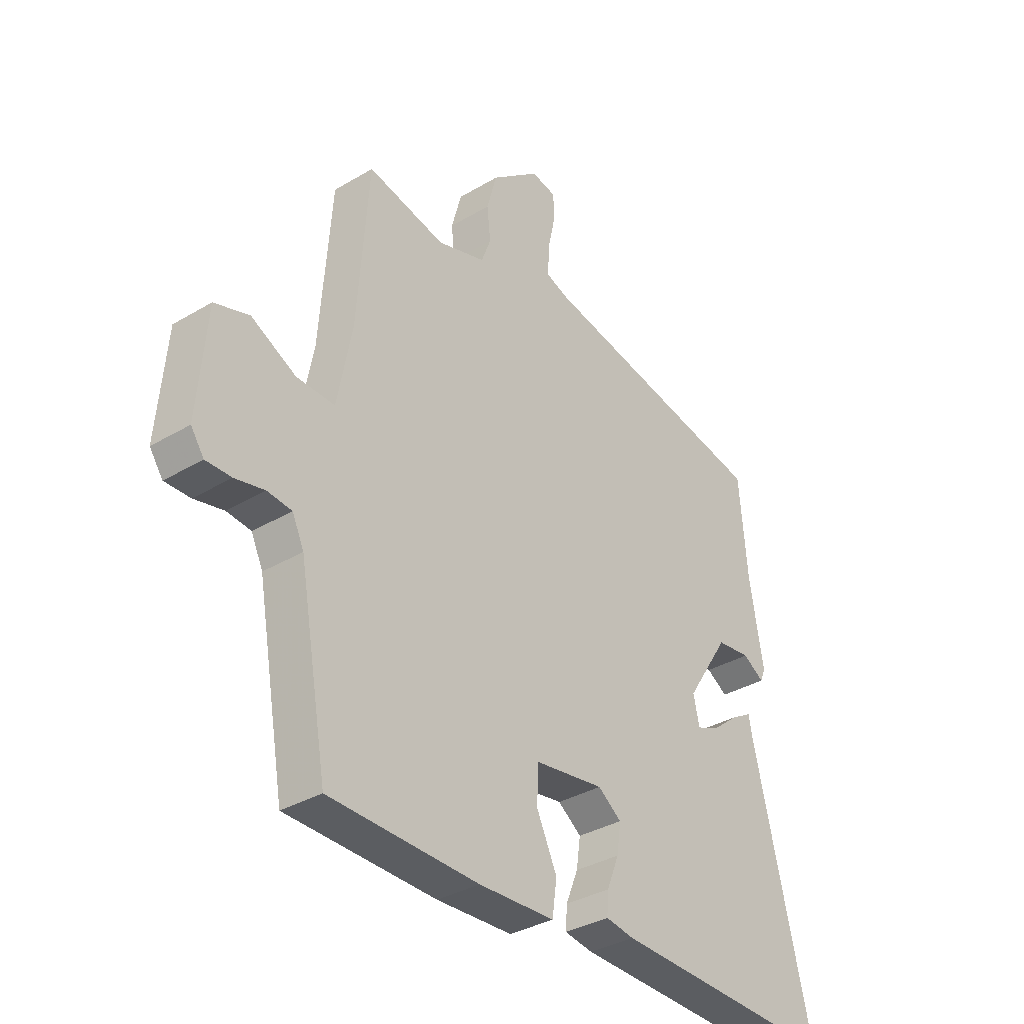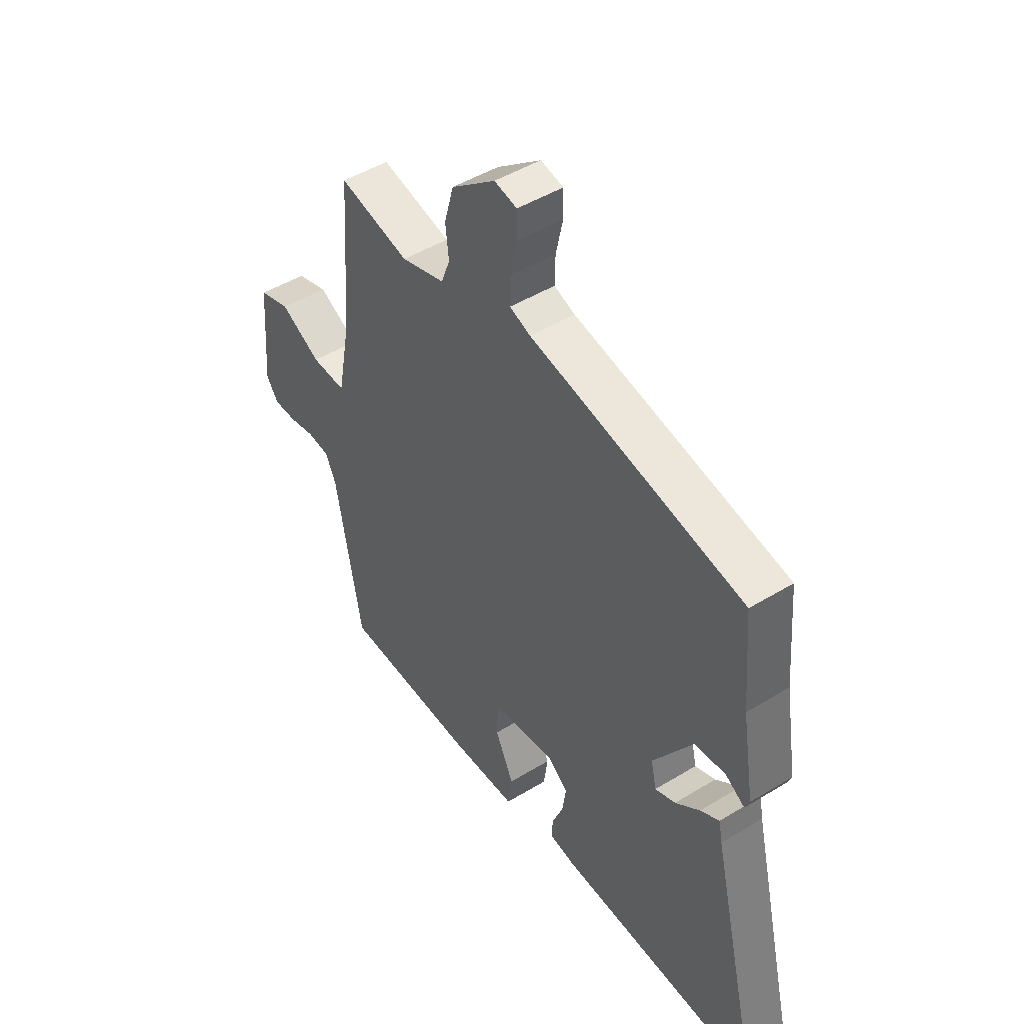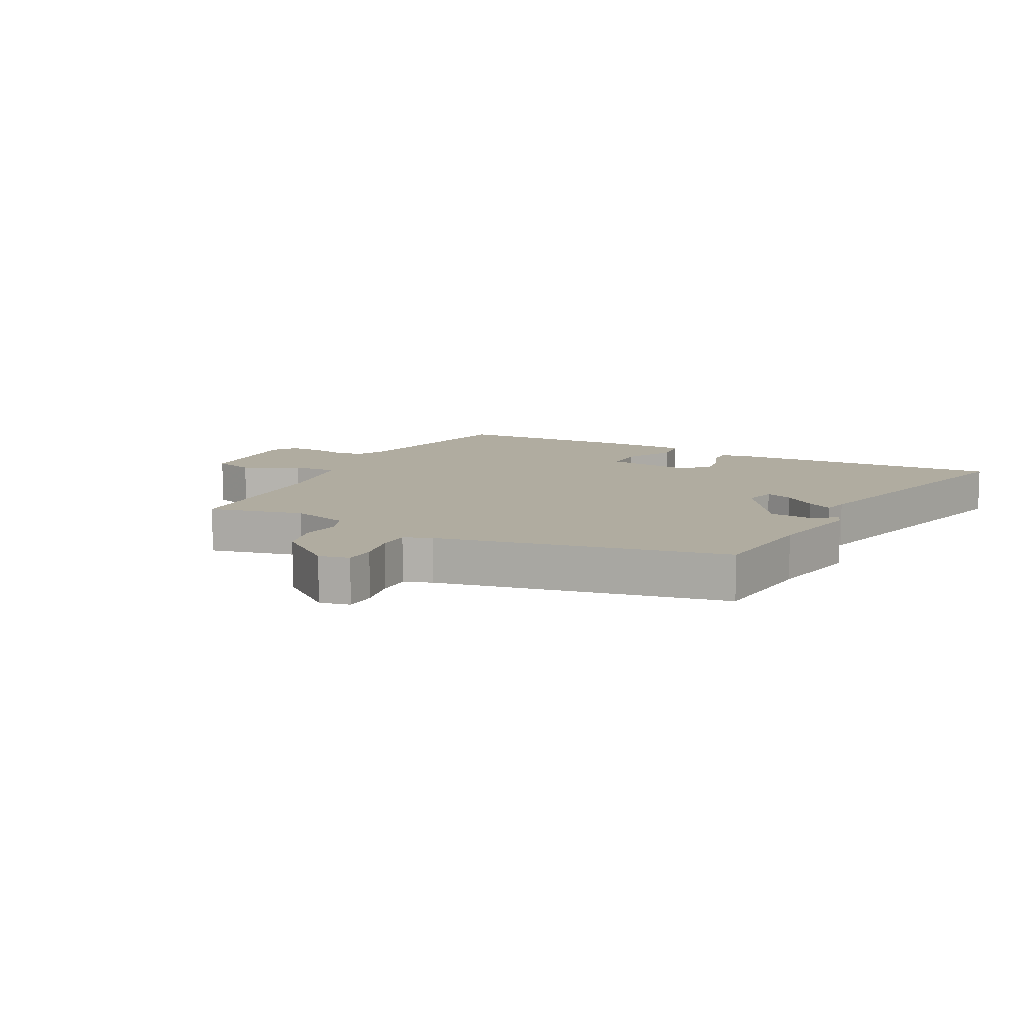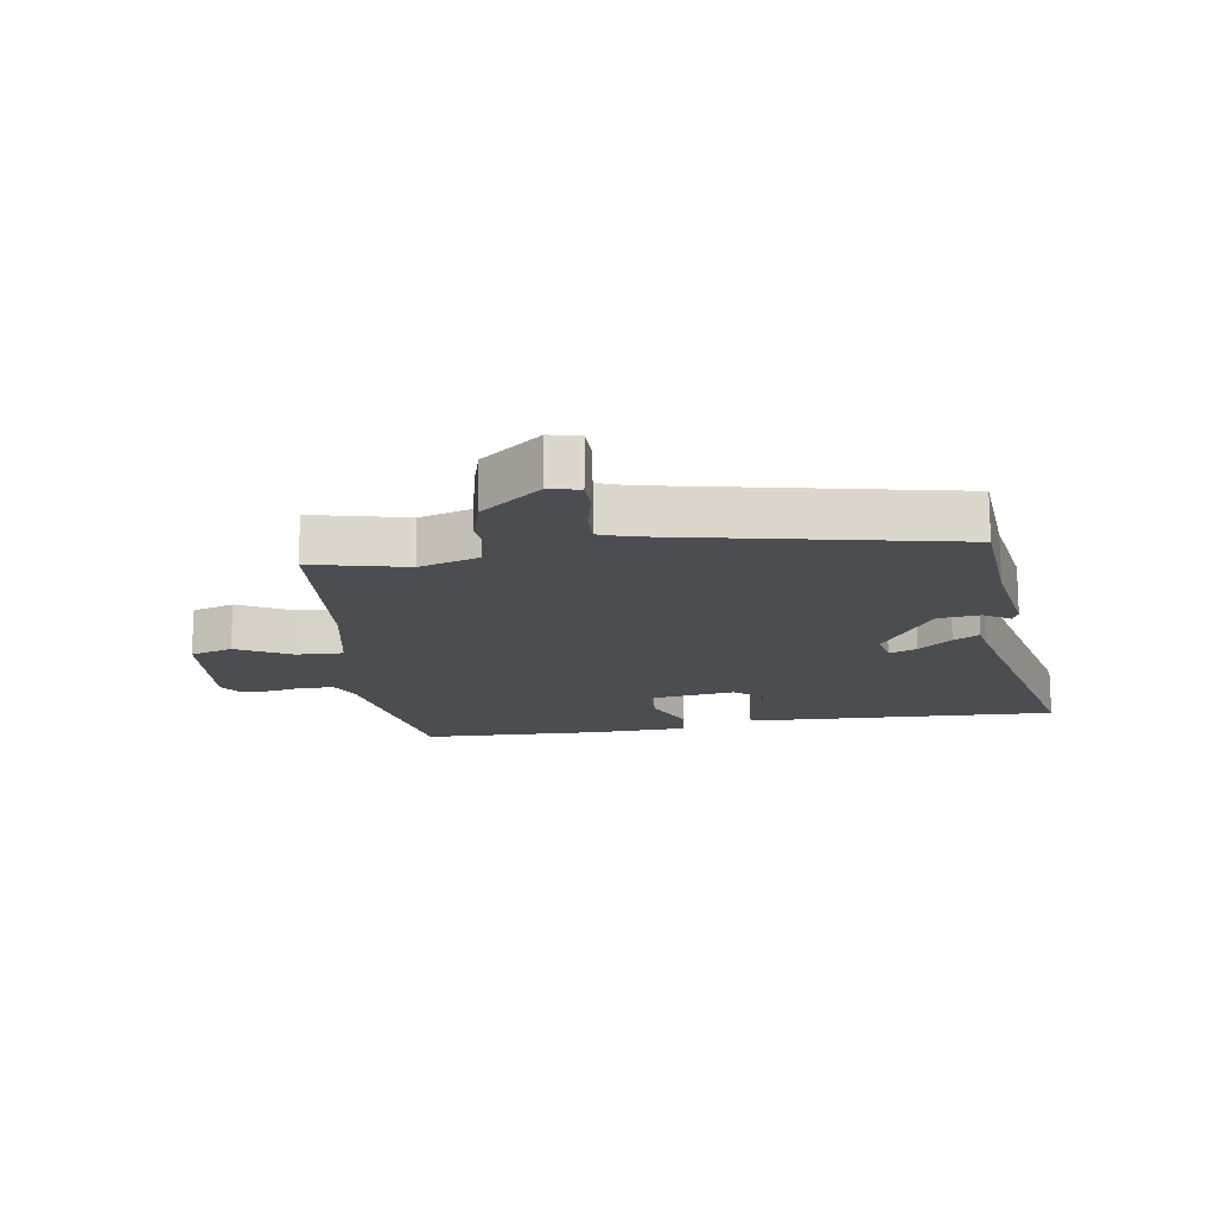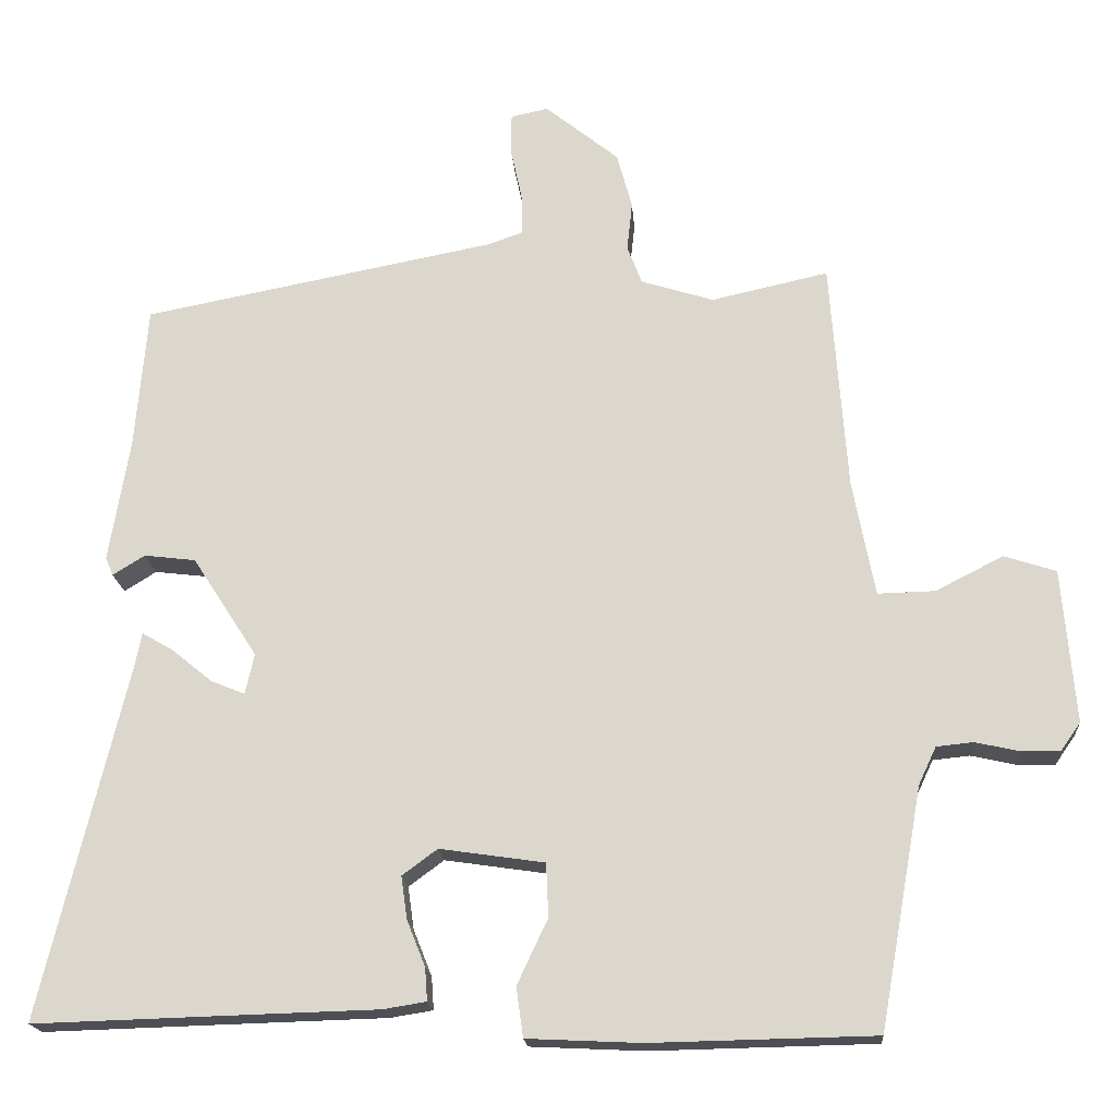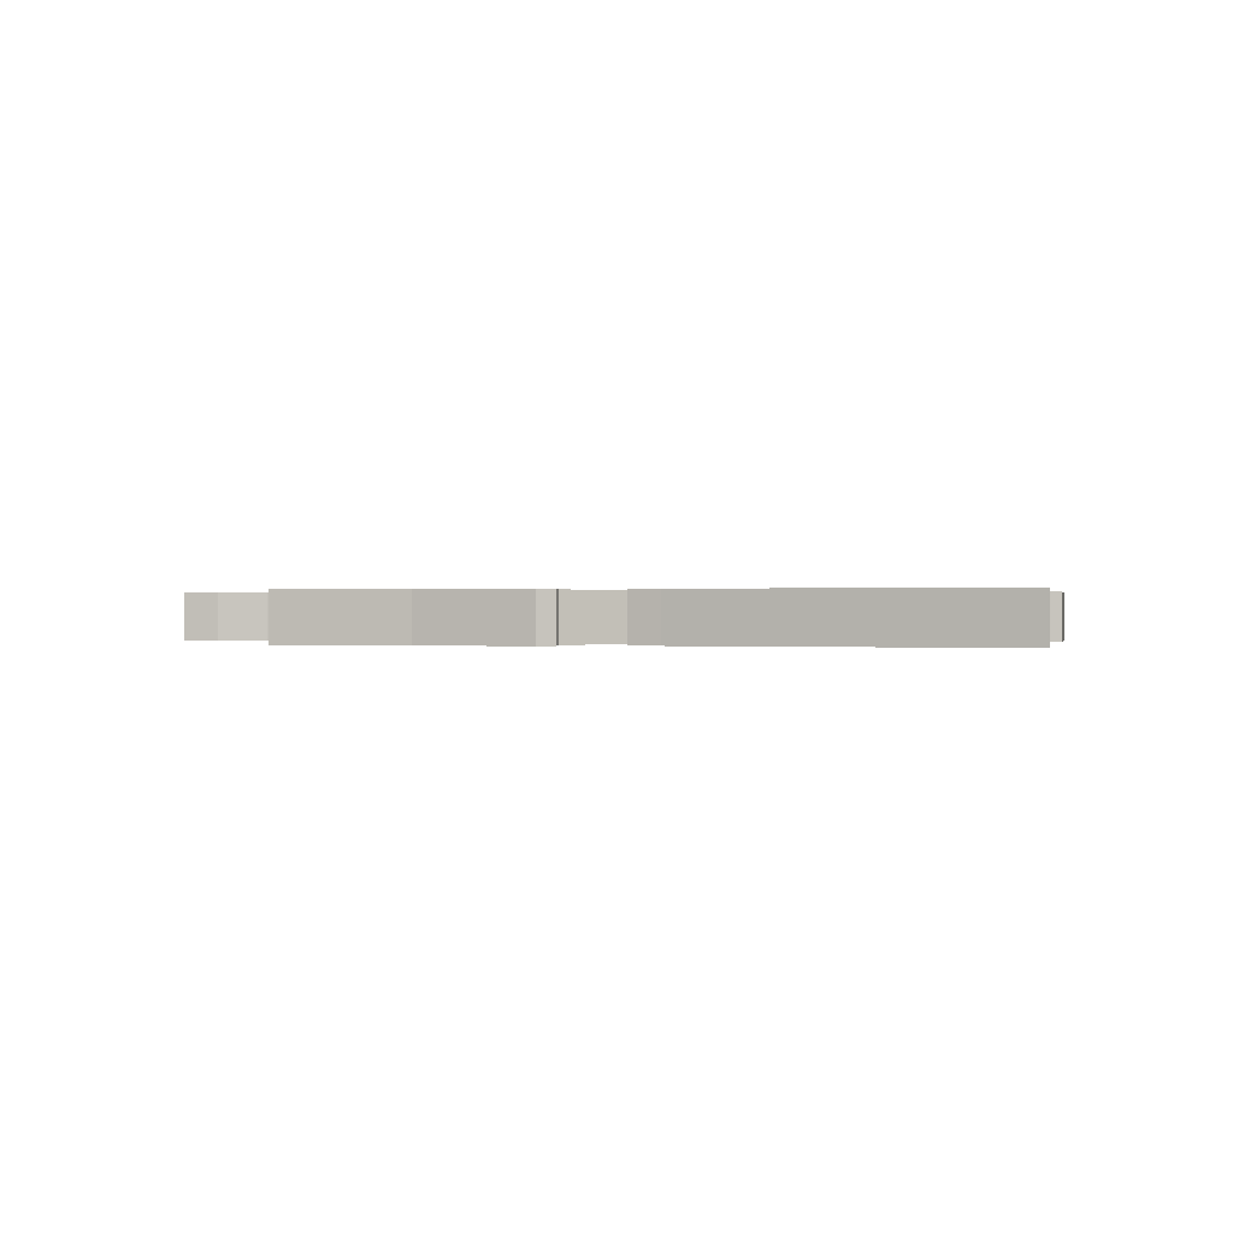
<metadata>
{"format":"obj","ext":"obj","renderer":"f3d","projection":"perspective","resolution":1024,"background":"white","views":[{"elev":-34.7,"azim":-51.4,"up":"+Z"},{"elev":47.7,"azim":55.5,"up":"+Z"},{"elev":9.9,"azim":27.4,"up":"+Y"},{"elev":-16.2,"azim":8.1,"up":"+Y"},{"elev":-18.3,"azim":-175.8,"up":"+Z"},{"elev":0.1,"azim":99.2,"up":"+Y"}]}
</metadata>
<code>
v 0.485 0.07 0.458
v 0.501 0.07 0.271
v 0.528 0.07 0.11
v 0.518 0.07 0.086
v 0.476 0.07 0.112
v 0.409 0.07 0.104
v 0.324 0.07 -0.027
v 0.336 0.07 -0.08
v 0.38 0.07 -0.062
v 0.433 0.07 -0.019
v 0.474 0.07 0.005
v 0.482 0.07 -0.037
v 0.594 0.07 -0.503
v 0.323 0.07 -0.495
v 0.148 0.07 -0.49
v 0.092 0.07 -0.481
v 0.095 0.07 -0.438
v 0.119 0.07 -0.378
v 0.127 0.07 -0.322
v 0.081 0.07 -0.288
v -0.056 0.07 -0.308
v -0.059 0.07 -0.378
v -0.019 0.07 -0.463
v -0.028 0.07 -0.528
v -0.177 0.07 -0.535
v -0.47 0.07 -0.529
v -0.526 0.07 -0.216
v -0.549 0.07 -0.167
v -0.597 0.07 -0.162
v -0.655 0.07 -0.175
v -0.705 0.07 -0.176
v -0.731 0.07 -0.139
v -0.714 0.07 0.062
v -0.646 0.07 0.084
v -0.558 0.07 0.039
v -0.483 0.07 0.037
v -0.454 0.07 0.189
v -0.432 0.07 0.489
v -0.279 0.07 0.455
v -0.184 0.07 0.485
v -0.165 0.07 0.535
v -0.172 0.07 0.599
v -0.152 0.07 0.672
v -0.056 0.07 0.749
v -0.007 0.07 0.739
v -0.006 0.07 0.687
v -0.021 0.07 0.618
v -0.022 0.07 0.563
v 0.023 0.07 0.547
v 0.485 0 0.458
v 0.501 0 0.271
v 0.528 0 0.11
v 0.518 0 0.086
v 0.476 0 0.112
v 0.409 0 0.104
v 0.324 0 -0.027
v 0.336 0 -0.08
v 0.38 0 -0.062
v 0.433 0 -0.019
v 0.474 0 0.005
v 0.482 0 -0.037
v 0.594 0 -0.503
v 0.323 0 -0.495
v 0.148 0 -0.49
v 0.092 0 -0.481
v 0.095 0 -0.438
v 0.119 0 -0.378
v 0.127 0 -0.322
v 0.081 0 -0.288
v -0.056 0 -0.308
v -0.059 0 -0.378
v -0.019 0 -0.463
v -0.028 0 -0.528
v -0.177 0 -0.535
v -0.47 0 -0.529
v -0.526 0 -0.216
v -0.549 0 -0.167
v -0.597 0 -0.162
v -0.655 0 -0.175
v -0.705 0 -0.176
v -0.731 0 -0.139
v -0.714 0 0.062
v -0.646 0 0.084
v -0.558 0 0.039
v -0.483 0 0.037
v -0.454 0 0.189
v -0.432 0 0.489
v -0.279 0 0.455
v -0.184 0 0.485
v -0.165 0 0.535
v -0.172 0 0.599
v -0.152 0 0.672
v -0.056 0 0.749
v -0.007 0 0.739
v -0.006 0 0.687
v -0.021 0 0.618
v -0.022 0 0.563
v 0.023 0 0.547
f 45 46 47
f 44 45 47
f 43 44 47
f 42 43 47
f 41 42 47
f 40 41 47 48
f 37 38 39
f 36 37 39 40
f 33 34 35
f 32 33 35
f 31 32 35
f 30 31 35
f 29 30 35
f 28 29 35 36
f 40 48 49
f 36 40 49
f 28 36 49
f 27 28 49
f 25 26 27
f 24 25 27
f 23 24 27
f 22 23 27
f 16 17 18
f 15 16 18
f 14 15 18
f 14 18 19
f 13 14 19
f 12 13 19
f 11 12 19
f 10 11 19
f 9 10 19
f 8 9 19 20
f 2 3 4 5
f 2 5 6
f 1 2 6 7
f 27 49 1 7
f 21 22 27
f 20 21 27
f 8 20 27
f 7 8 27
f 96 95 94
f 96 94 93
f 96 93 92
f 96 92 91
f 96 91 90
f 97 96 90 89
f 88 87 86
f 89 88 86 85
f 84 83 82
f 84 82 81
f 84 81 80
f 84 80 79
f 84 79 78
f 85 84 78 77
f 98 97 89
f 98 89 85
f 98 85 77
f 98 77 76
f 76 75 74
f 76 74 73
f 76 73 72
f 76 72 71
f 67 66 65
f 67 65 64
f 67 64 63
f 68 67 63
f 68 63 62
f 68 62 61
f 68 61 60
f 68 60 59
f 68 59 58
f 69 68 58 57
f 54 53 52 51
f 55 54 51
f 56 55 51 50
f 56 50 98 76
f 76 71 70
f 76 70 69
f 76 69 57
f 76 57 56
f 1 50 51 2
f 2 51 52 3
f 3 52 53 4
f 4 53 54 5
f 5 54 55 6
f 6 55 56 7
f 7 56 57 8
f 8 57 58 9
f 9 58 59 10
f 10 59 60 11
f 11 60 61 12
f 12 61 62 13
f 13 62 63 14
f 14 63 64 15
f 15 64 65 16
f 16 65 66 17
f 17 66 67 18
f 18 67 68 19
f 19 68 69 20
f 20 69 70 21
f 21 70 71 22
f 22 71 72 23
f 23 72 73 24
f 24 73 74 25
f 25 74 75 26
f 26 75 76 27
f 27 76 77 28
f 28 77 78 29
f 29 78 79 30
f 30 79 80 31
f 31 80 81 32
f 32 81 82 33
f 33 82 83 34
f 34 83 84 35
f 35 84 85 36
f 36 85 86 37
f 37 86 87 38
f 38 87 88 39
f 39 88 89 40
f 40 89 90 41
f 41 90 91 42
f 42 91 92 43
f 43 92 93 44
f 44 93 94 45
f 45 94 95 46
f 46 95 96 47
f 47 96 97 48
f 48 97 98 49
f 49 98 50 1

</code>
